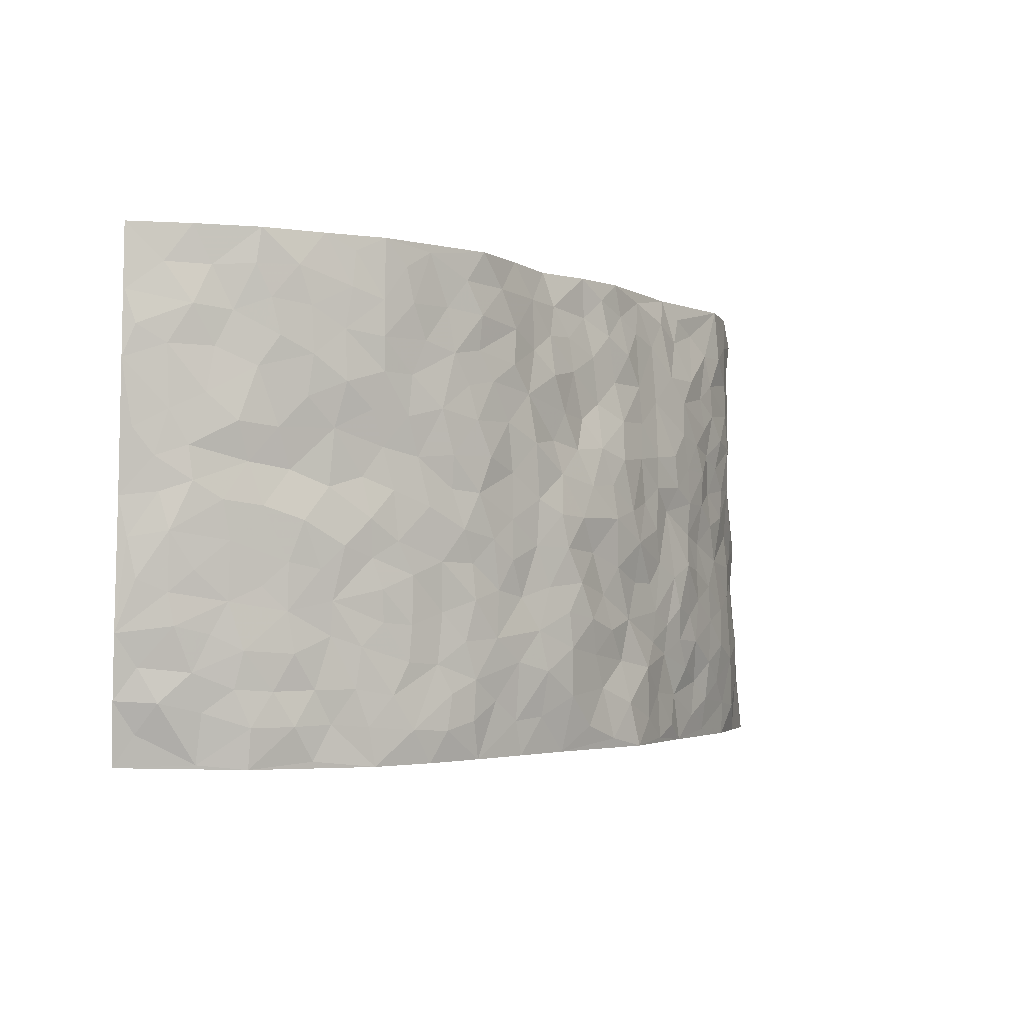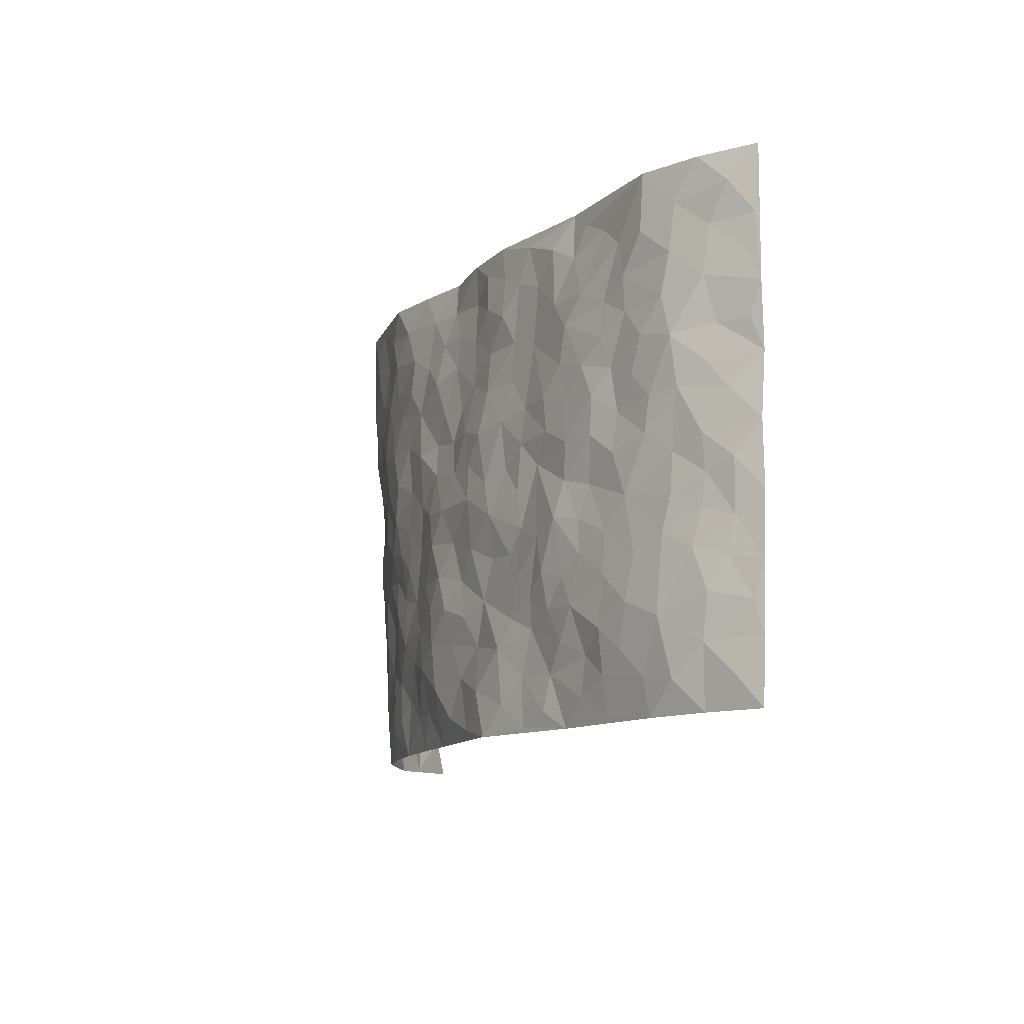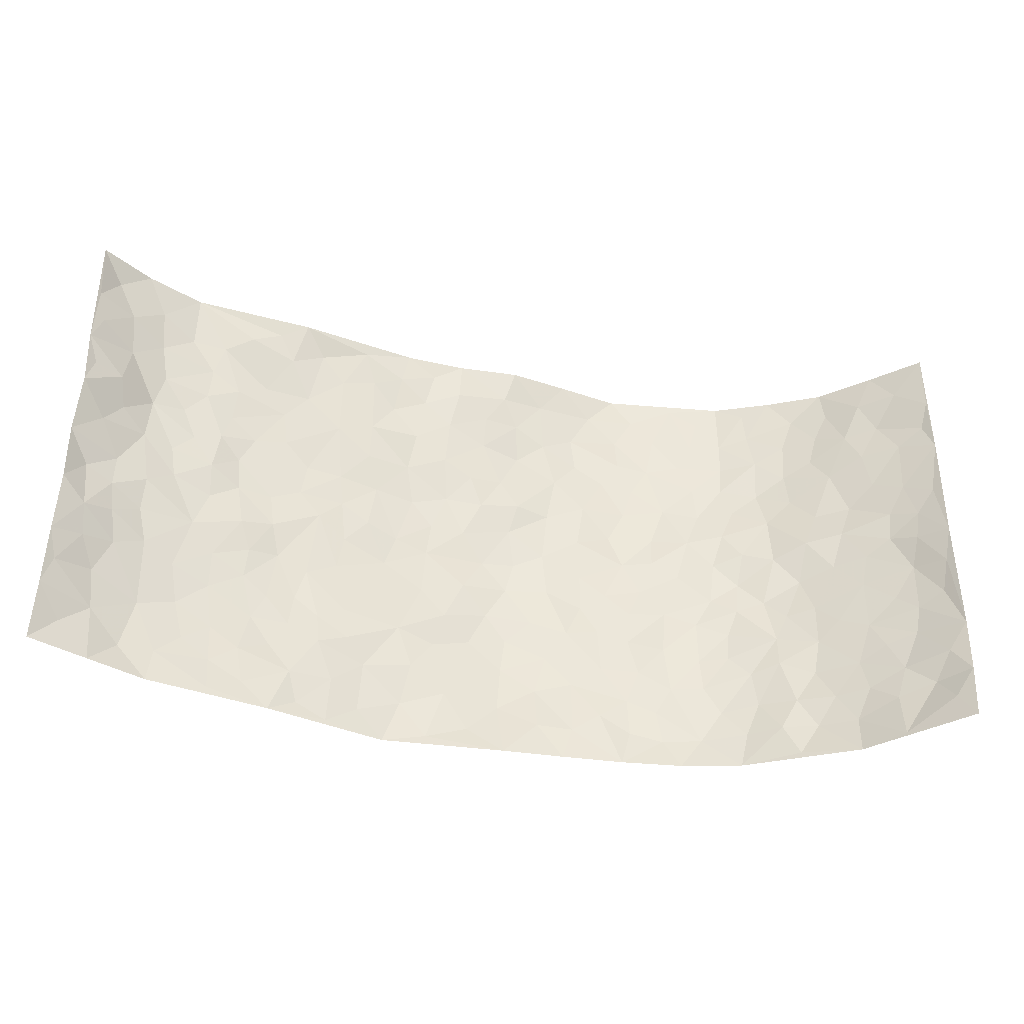
<metadata>
{"format":"obj","ext":"obj","renderer":"f3d","projection":"perspective","resolution":1024,"background":"white","views":[{"elev":-3.3,"azim":131.6,"up":"+Y"},{"elev":-10.9,"azim":-111.9,"up":"+Y"},{"elev":-38.0,"azim":-11.2,"up":"+Y"}]}
</metadata>
<code>
v -0.949 0.01 0.1501
v -0.929 1.006 0.1768
v 0.8835 0.002464 0.2531
v 0.9184 0.9939 0.1884
v -0.7806 0.4 0.06962
v -0.9345 0.5085 0.1682
v -0.8333 0.3654 0.1013
v -0.003795 0.003724 -0.068
v -0.9391 0.2592 0.1641
v -0.8872 0.346 0.138
v -0.7259 0.00832 0.0498
v -0.9431 0.1338 0.159
v -0.703 0.2987 0.03289
v -0.8373 0.01007 0.09854
v -0.8221 0.2962 0.08751
v -0.4862 0.006211 -0.004834
v -0.9242 0.1965 0.1485
v -0.2966 0.1711 -0.06514
v -0.7638 0.3289 0.05899
v -0.8456 0.1287 0.09358
v -0.8998 0.07214 0.1231
v -0.786 0.07111 0.06213
v -0.668 0.1323 0.02099
v -0.717 0.0809 0.04053
v -0.8552 0.2159 0.09849
v -0.8809 0.2782 0.1256
v -0.7617 0.1837 0.04757
v -0.6881 0.2154 0.02102
v -0.8396 0.4959 0.1017
v -0.9332 0.3843 0.1715
v -0.716 1.005 0.05408
v -0.5354 0.2263 -0.01723
v 0.2589 0.1554 -0.07101
v -0.9292 0.7558 0.176
v -0.3659 0.3975 -0.04386
v -0.7665 0.76 0.06256
v -0.7805 0.8387 0.07309
v -0.5737 0.4474 0.005951
v -0.5932 0.6111 0.002246
v -0.4718 1 0.0255
v -0.9092 0.6934 0.1642
v -0.6488 0.5681 0.02975
v -0.3822 0.7568 -0.02363
v -0.5077 0.2841 -0.02152
v -0.459 0.2289 -0.02982
v -0.4939 0.1659 -0.01944
v -0.444 0.6405 -0.03072
v -0.363 0.5639 -0.04365
v 0.1681 0.4718 -0.08602
v -0.3345 0.2248 -0.04946
v -0.2076 0.6143 -0.07289
v -0.3707 0.6328 -0.03759
v -0.3045 0.06152 -0.06155
v -0.6171 0.7166 0.01429
v -0.3942 0.1981 -0.03454
v -0.8424 0.6256 0.111
v -0.03825 0.349 -0.09426
v 0.05781 0.3392 -0.08844
v 0.3015 0.4476 -0.07958
v -0.09246 0.5526 -0.08014
v -0.1631 0.5583 -0.07709
v 0.09711 0.629 -0.08733
v -0.6266 0.3517 0.01208
v -0.7339 0.5808 0.0518
v -0.9069 0.8168 0.1596
v -0.5557 0.1342 0.003645
v -0.368 0.01612 -0.04185
v -0.776 0.4733 0.07498
v -0.6142 0.177 0.00317
v -0.608 0.02369 0.02112
v -0.2495 0.005393 -0.07754
v -0.6112 0.09314 0.01182
v -0.5424 0.05788 0.001395
v -0.4307 0.04131 -0.02687
v -0.4486 0.108 -0.01974
v -0.8539 0.6929 0.1283
v -0.9232 0.8808 0.1711
v -0.7234 0.5156 0.04724
v 0.01509 0.9933 -0.03352
v -0.786 0.6826 0.0689
v -0.5585 0.3197 -0.008448
v -0.5079 0.4657 -0.01601
v 0.009948 0.5716 -0.08271
v -0.04735 0.4839 -0.09223
v 0.004538 0.4198 -0.09418
v -0.1263 0.131 -0.07753
v -0.5621 0.6752 -0.003477
v -0.8786 0.5701 0.1356
v -0.7197 0.698 0.0423
v -0.449 0.3009 -0.03851
v -0.6271 0.2727 0.007087
v -0.4951 0.6931 -0.01765
v -0.172 0.4874 -0.08226
v -0.2629 0.4396 -0.07114
v -0.6357 0.6555 0.0229
v -0.01297 0.1174 -0.09096
v -0.4109 0.5149 -0.02978
v -0.3438 0.2921 -0.04988
v -0.2398 0.5072 -0.0711
v -0.1802 0.3843 -0.07638
v -0.9252 0.6312 0.1813
v -0.6919 0.6293 0.03822
v -0.7937 0.5871 0.07767
v -0.3621 0.1137 -0.0419
v -0.5167 0.5375 -0.017
v -0.6734 0.4112 0.03041
v -0.1296 0.3258 -0.0767
v -0.1514 0.2519 -0.08231
v -0.5125 0.6162 -0.01599
v 0.1151 0.7275 -0.08255
v -0.005354 0.2154 -0.09683
v -0.07465 0.2752 -0.09406
v 0.004057 0.2889 -0.09673
v -0.4287 0.3681 -0.03862
v -0.1983 0.1868 -0.06861
v -0.6451 0.4934 0.01977
v -0.552 0.3862 -0.008208
v -0.4911 0.3968 -0.03108
v -0.3046 0.5278 -0.05202
v -0.2581 0.3538 -0.05954
v -0.3532 0.4712 -0.04706
v -0.227 0.2744 -0.06672
v -0.08935 0.4126 -0.08133
v -0.5874 0.5367 0.002559
v -0.09379 0.2008 -0.08498
v -0.2165 0.09728 -0.07988
v -0.3988 0.262 -0.03979
v -0.8955 0.4459 0.1339
v -0.8416 0.4285 0.1058
v 0.09379 0.4218 -0.08542
v 0.2083 0.2362 -0.08096
v 0.08518 0.5164 -0.08506
v 0.02201 0.4881 -0.09274
v 0.168 0.3906 -0.0872
v 0.768 0.4906 0.08624
v 0.2229 0.4312 -0.08559
v 0.2683 0.311 -0.07868
v 0.1647 0.5651 -0.08282
v 0.1351 0.9953 -0.06145
v -0.289 0.6235 -0.05565
v 0.4354 0.8736 -0.07228
v 0.5022 0.9906 -0.06325
v -0.207 0.7825 -0.04666
v -0.04859 0.8629 -0.05164
v -0.3213 0.3524 -0.05088
v -0.4553 0.57 -0.02948
v -0.07736 0.05428 -0.08138
v -0.162 0.02491 -0.0778
v 0.1187 0.001965 -0.06479
v 0.02313 0.8581 -0.06125
v -0.01109 0.6993 -0.07203
v 0.4204 0.1916 -0.04701
v 0.3407 0.2865 -0.05799
v 0.5872 0.5194 -0.001407
v 0.5238 0.5403 -0.0236
v 0.4526 0.1292 -0.03753
v 0.5181 0.2219 -0.01872
v 0.4154 0.3568 -0.05261
v 0.02845 0.6399 -0.07344
v -0.05474 0.6271 -0.06923
v -0.1399 0.7304 -0.05399
v -0.08054 0.6928 -0.05971
v -0.05247 0.7907 -0.06046
v -0.1322 0.635 -0.07323
v 0.02741 0.7744 -0.07769
v 0.2565 0.9947 -0.08934
v -0.006376 0.9237 -0.0453
v -0.2613 0.8482 -0.04199
v -0.1901 0.8812 -0.04457
v -0.3082 0.7837 -0.03441
v -0.2322 0.9995 -0.02955
v -0.2226 0.6991 -0.05878
v -0.3111 0.7032 -0.04047
v -0.1316 0.8298 -0.04842
v -0.1086 0.9969 -0.03854
v 0.2253 0.7426 -0.08645
v 0.1799 0.6649 -0.08547
v 0.3331 0.5901 -0.08008
v 0.2655 0.5196 -0.08584
v 0.2732 0.6617 -0.08853
v 0.4321 0.7378 -0.06474
v 0.3634 0.6778 -0.07911
v 0.2937 0.7287 -0.08415
v 0.08006 0.9261 -0.06236
v 0.08751 0.821 -0.07341
v 0.1546 0.855 -0.08383
v 0.2603 0.8694 -0.08901
v 0.3305 0.7884 -0.08065
v 0.2373 0.592 -0.091
v -0.8502 0.8747 0.1186
v -0.6689 0.823 0.03429
v -0.8412 0.7818 0.1084
v -0.8279 1.006 0.1078
v -0.8874 0.947 0.1358
v -0.789 0.9287 0.08103
v -0.719 0.8921 0.04585
v -0.5896 0.9335 0.03471
v -0.6482 0.8918 0.03488
v -0.675 0.7521 0.03396
v -0.5509 0.8203 0.002963
v -0.6099 0.7872 0.02104
v -0.498 0.9048 0.0118
v -0.3809 0.8811 -0.01364
v -0.5294 0.9637 0.02561
v -0.456 0.8205 -0.01209
v -0.4306 0.9403 -0.002502
v -0.332 0.9747 -0.01134
v -0.5044 0.766 -0.01148
v -0.3101 0.9034 -0.02494
v -0.2475 0.9316 -0.03063
v 0.164 0.7823 -0.08723
v 0.2632 0.8004 -0.08301
v 0.1983 0.9302 -0.08418
v 0.4023 0.8062 -0.07169
v 0.3474 0.8757 -0.0769
v 0.3934 0.9765 -0.07501
v 0.2997 0.9333 -0.08458
v 0.4537 0.9411 -0.07093
v 0.3843 0.4886 -0.06575
v 0.3297 0.5246 -0.07284
v 0.4862 0.5977 -0.04025
v 0.4381 0.658 -0.06089
v 0.4099 0.5826 -0.05878
v 0.3514 0.1865 -0.05566
v 0.4814 0.3294 -0.03771
v 0.4618 0.5167 -0.04615
v 0.3493 0.3843 -0.06578
v -0.1132 0.9131 -0.0379
v -0.1717 0.9579 -0.03961
v 0.3191 0.1298 -0.06461
v 0.5923 0.009257 0.03337
v 0.2024 0.331 -0.08021
v 0.2735 0.3819 -0.07512
v 0.5747 0.2418 0.005554
v 0.7275 0.9904 0.03239
v 0.9077 0.2476 0.2196
v 0.5015 0.8041 -0.05934
v 0.7044 0.4808 0.04871
v 0.4962 0.739 -0.05525
v 0.9096 0.4966 0.2097
v 0.6557 0.2875 0.03474
v 0.5109 0.4621 -0.03549
v 0.7503 0.3049 0.09065
v 0.5602 0.4095 -0.01678
v 0.4812 -0.003941 -0.01818
v 0.08915 0.2514 -0.08873
v 0.4983 0.07096 -0.01832
v 0.1349 0.3172 -0.08022
v 0.4162 0.2622 -0.05059
v 0.8311 0.2603 0.1451
v 0.6369 0.4555 0.01104
v 0.5632 0.077 0.01584
v 0.4508 0.4207 -0.04716
v 0.6017 0.3655 0.004554
v 0.2864 0.2303 -0.06974
v 0.4762 0.2664 -0.03413
v 0.2621 0.07599 -0.06891
v 0.362 -0.00194 -0.04703
v 0.241 0.0001457 -0.0595
v 0.1991 0.1135 -0.06913
v 0.06658 0.1691 -0.09193
v 0.1434 0.1885 -0.08193
v 0.5984 0.1418 0.02293
v 0.753 0.4164 0.08352
v 0.7239 0.2151 0.07724
v 0.6337 0.07464 0.0379
v 0.6584 0.378 0.02984
v 0.6988 0.3329 0.05858
v 0.8419 0.3215 0.1507
v 0.7257 0.5614 0.06592
v 0.6713 0.1399 0.05565
v 0.733 0.1446 0.09265
v 0.8061 0.362 0.1203
v 0.8862 0.3458 0.1866
v 0.8469 0.433 0.1418
v 0.5758 0.3068 5.909e-05
v 0.7753 0.102 0.1331
v 0.3298 0.05941 -0.06179
v 0.4083 0.06296 -0.04817
v 0.0686 0.07789 -0.07574
v 0.1403 0.07152 -0.06973
v 0.9203 0.7455 0.1906
v 0.7053 0.07368 0.07776
v 0.6421 0.2092 0.03038
v 0.8976 0.4211 0.1988
v 0.8588 0.504 0.158
v 0.7746 0.2449 0.1111
v 0.5261 0.1425 -0.01132
v 0.7017 -0.002965 0.08836
v 0.5021 0.3886 -0.02959
v 0.8615 0.06301 0.2175
v 0.8985 0.1246 0.2342
v 0.7978 0.1754 0.1346
v 0.843 0.1203 0.1749
v 0.7733 0.006627 0.1514
v 0.871 0.1853 0.1999
v 0.6528 0.5491 0.03434
v 0.6815 0.626 0.03378
v 0.5849 0.6283 -0.0126
v 0.7992 0.6853 0.09927
v 0.6338 0.7627 -0.008491
v 0.9004 0.6204 0.1839
v 0.7513 0.6348 0.06544
v 0.8216 0.589 0.12
v 0.7213 0.7365 0.04677
v 0.8146 0.5242 0.1156
v 0.8686 0.5689 0.1599
v 0.8519 0.6541 0.1401
v 0.6385 0.6842 0.002197
v 0.5712 0.7153 -0.03207
v 0.5144 0.6672 -0.04124
v 0.8249 0.8462 0.1075
v 0.7071 0.863 0.02649
v 0.7862 0.7705 0.09167
v 0.8582 0.7729 0.1383
v 0.7611 0.8372 0.07022
v 0.9172 0.8697 0.1874
v 0.6902 0.7942 0.02036
v 0.9041 0.8068 0.1716
v 0.7339 0.9235 0.03918
v 0.8244 0.9927 0.1092
v 0.6157 0.9895 -0.01811
v 0.7942 0.9193 0.09192
v 0.8637 0.9224 0.1438
v 0.6636 0.926 -0.001178
v 0.565 0.8931 -0.03935
v 0.5029 0.8735 -0.06058
v 0.5587 0.9613 -0.04093
v 0.5763 0.8136 -0.03176
v 0.6392 0.8524 -0.008617
f 29 6 128
f 12 21 20
f 26 10 9
f 55 45 46
f 27 19 15
f 26 9 17
f 101 6 88
f 12 1 21
f 7 15 19
f 125 86 96
f 84 123 85
f 129 29 128
f 25 27 15
f 12 20 17
f 73 75 66
f 22 14 11
f 26 17 25
f 9 12 17
f 25 15 26
f 5 129 7
f 52 146 48
f 55 18 50
f 7 19 5
f 20 27 25
f 124 82 105
f 41 76 34
f 20 14 22
f 14 20 21
f 14 21 1
f 24 22 11
f 24 27 22
f 72 66 69
f 69 32 91
f 70 24 11
f 24 23 27
f 17 20 25
f 27 20 22
f 10 15 7
f 10 26 15
f 23 28 27
f 27 13 19
f 28 23 69
f 13 27 28
f 119 121 94
f 10 7 129
f 6 30 128
f 9 10 30
f 36 192 80
f 80 102 89
f 118 81 44
f 64 103 78
f 115 126 86
f 45 32 46
f 91 63 13
f 129 68 29
f 95 87 54
f 95 54 199
f 202 40 204
f 82 97 105
f 29 88 6
f 18 55 104
f 148 126 71
f 38 82 124
f 50 18 122
f 117 82 38
f 5 19 106
f 82 117 118
f 80 64 102
f 127 45 55
f 194 77 190
f 98 35 114
f 39 124 105
f 127 50 98
f 106 19 13
f 66 75 46
f 39 95 42
f 63 117 38
f 95 89 102
f 101 56 76
f 51 140 99
f 18 53 126
f 62 83 132
f 45 127 90
f 112 113 57
f 103 29 68
f 130 85 58
f 109 39 105
f 35 94 121
f 113 246 58
f 151 165 163
f 120 100 94
f 114 127 98
f 192 190 65
f 95 39 87
f 36 191 37
f 67 104 74
f 56 101 88
f 13 63 106
f 192 34 76
f 268 241 243
f 108 115 125
f 93 84 60
f 133 84 85
f 156 288 157
f 101 76 41
f 80 103 64
f 105 97 146
f 99 61 51
f 92 109 47
f 125 96 111
f 158 227 153
f 75 104 55
f 69 66 32
f 81 91 32
f 106 78 68
f 42 64 78
f 77 34 65
f 24 70 72
f 75 73 16
f 16 71 67
f 2 34 77
f 13 28 91
f 103 56 88
f 56 80 76
f 72 69 23
f 11 16 70
f 16 73 70
f 16 67 74
f 115 18 126
f 24 72 23
f 73 72 70
f 16 74 75
f 72 73 66
f 32 45 44
f 84 83 60
f 66 46 32
f 78 106 116
f 117 63 81
f 67 53 104
f 103 68 78
f 69 91 28
f 36 80 89
f 106 38 116
f 106 68 5
f 81 118 117
f 62 132 138
f 32 44 81
f 53 67 71
f 57 58 85
f 123 100 107
f 93 60 61
f 33 230 224
f 8 96 147
f 132 133 130
f 140 48 119
f 93 100 123
f 122 98 50
f 164 60 160
f 53 71 126
f 125 112 108
f 193 194 195
f 75 55 46
f 63 91 81
f 56 103 80
f 196 198 31
f 18 104 53
f 121 48 97
f 38 106 63
f 118 97 82
f 97 35 121
f 51 172 140
f 130 134 49
f 87 39 109
f 288 252 263
f 97 114 35
f 47 43 92
f 57 113 58
f 248 130 58
f 34 101 41
f 114 90 127
f 116 124 42
f 145 94 35
f 118 114 97
f 167 79 175
f 98 145 35
f 85 123 57
f 43 47 52
f 199 36 89
f 42 78 116
f 159 83 62
f 88 29 103
f 74 104 75
f 118 44 90
f 173 140 172
f 42 95 102
f 190 192 37
f 65 190 77
f 89 95 199
f 125 111 112
f 92 87 109
f 18 115 122
f 177 180 176
f 112 57 107
f 109 105 146
f 93 94 100
f 285 286 275
f 96 86 147
f 137 232 131
f 57 123 107
f 87 92 208
f 49 134 136
f 132 130 49
f 161 164 162
f 50 127 55
f 122 108 107
f 122 107 100
f 48 140 52
f 118 90 114
f 99 119 94
f 123 84 93
f 36 37 192
f 48 121 119
f 120 122 100
f 39 42 124
f 38 124 116
f 248 58 246
f 44 45 90
f 98 122 120
f 146 52 47
f 94 93 99
f 168 209 170
f 212 183 188
f 202 197 200
f 42 102 64
f 107 108 112
f 99 93 61
f 8 280 96
f 112 111 113
f 125 115 86
f 115 108 122
f 128 30 10
f 5 68 129
f 10 129 128
f 132 49 138
f 83 84 133
f 130 133 85
f 83 133 132
f 248 134 130
f 156 152 224
f 151 110 165
f 212 186 211
f 153 224 249
f 254 251 244
f 246 261 262
f 225 158 249
f 49 136 179
f 185 184 150
f 214 188 181
f 181 188 182
f 161 163 174
f 143 170 172
f 110 211 185
f 184 79 167
f 174 228 169
f 62 110 159
f 163 150 144
f 210 169 229
f 170 143 168
f 176 211 110
f 98 120 145
f 94 145 120
f 48 146 97
f 109 146 47
f 148 86 126
f 147 86 148
f 71 8 148
f 8 147 148
f 244 276 254
f 232 136 134
f 174 143 161
f 60 83 160
f 163 162 151
f 159 160 83
f 261 281 262
f 259 281 149
f 219 220 59
f 246 113 111
f 33 255 131
f 157 256 152
f 137 255 153
f 230 278 279
f 262 260 33
f 154 155 242
f 131 255 137
f 248 131 232
f 281 280 149
f 259 258 278
f 220 179 59
f 159 151 160
f 162 160 151
f 164 61 60
f 228 174 144
f 144 174 163
f 159 110 151
f 161 172 164
f 186 184 185
f 161 162 163
f 61 164 51
f 160 162 164
f 187 217 213
f 150 163 165
f 205 202 200
f 79 184 139
f 170 43 173
f 174 169 143
f 161 143 172
f 167 144 150
f 176 180 183
f 172 170 173
f 223 226 221
f 185 150 165
f 99 140 119
f 207 206 203
f 172 51 164
f 43 52 173
f 173 52 140
f 167 175 228
f 228 229 169
f 210 168 169
f 177 110 62
f 189 138 179
f 62 138 177
f 136 232 233
f 181 182 222
f 150 184 167
f 178 180 189
f 49 179 138
f 177 138 189
f 180 178 182
f 178 179 220
f 307 308 304
f 222 223 221
f 215 187 188
f 176 183 212
f 187 213 186
f 214 215 188
f 185 211 186
f 237 181 239
f 182 188 183
f 110 185 165
f 216 215 141
f 211 176 212
f 182 183 180
f 176 110 177
f 213 184 186
f 178 189 179
f 177 189 180
f 195 190 37
f 197 198 200
f 195 194 190
f 34 192 65
f 80 192 76
f 37 196 195
f 194 2 77
f 193 2 194
f 196 37 191
f 31 193 195
f 198 196 191
f 31 195 196
f 199 201 191
f 197 204 31
f 198 191 201
f 31 198 197
f 201 199 54
f 36 199 191
f 54 208 201
f 208 43 205
f 208 54 87
f 198 201 200
f 206 205 203
f 43 170 203
f 210 207 209
f 40 202 206
f 31 204 40
f 197 202 204
f 208 205 200
f 43 203 205
f 205 206 202
f 203 209 207
f 171 40 207
f 40 206 207
f 208 200 201
f 43 208 92
f 170 209 203
f 168 143 169
f 207 210 171
f 168 210 209
f 188 187 212
f 212 187 186
f 166 139 213
f 184 213 139
f 237 214 181
f 215 214 141
f 216 141 218
f 213 217 166
f 142 166 216
f 217 216 166
f 187 215 217
f 216 217 215
f 237 141 214
f 142 216 218
f 223 222 182
f 179 136 59
f 223 220 219
f 267 238 251
f 237 327 141
f 223 182 178
f 158 290 253
f 220 223 178
f 59 233 227
f 233 59 136
f 248 246 131
f 153 249 158
f 251 254 267
f 223 219 226
f 111 261 246
f 297 251 238
f 276 256 157
f 167 228 144
f 229 228 175
f 175 171 229
f 229 171 210
f 260 257 33
f 265 271 272
f 266 289 283
f 269 243 250
f 249 224 152
f 266 283 271
f 227 233 137
f 253 227 158
f 325 313 320
f 135 264 275
f 310 329 239
f 270 298 297
f 249 256 225
f 275 273 269
f 311 222 221
f 155 154 299
f 234 276 157
f 310 311 299
f 222 239 181
f 221 226 155
f 266 263 252
f 242 290 244
f 264 273 275
f 273 264 243
f 242 244 154
f 276 290 225
f 288 234 157
f 240 282 302
f 275 286 306
f 225 290 158
f 234 263 284
f 241 254 276
f 233 232 137
f 137 153 227
f 264 135 238
f 244 251 154
f 260 259 257
f 227 253 219
f 33 224 255
f 154 297 299
f 240 302 307
f 297 154 251
f 264 268 243
f 253 226 219
f 271 284 263
f 277 294 293
f 290 242 253
f 241 234 284
f 59 227 219
f 242 155 226
f 252 245 231
f 157 152 156
f 257 230 33
f 152 256 249
f 278 230 257
f 262 33 131
f 224 153 255
f 259 278 257
f 134 248 232
f 230 279 224
f 96 261 111
f 261 96 280
f 280 281 261
f 246 262 131
f 252 247 245
f 268 267 241
f 283 277 272
f 288 247 252
f 275 274 285
f 295 291 294
f 267 268 264
f 263 234 288
f 309 310 299
f 290 276 244
f 283 272 271
f 267 254 241
f 265 243 241
f 236 240 285
f 297 238 270
f 303 305 298
f 241 276 234
f 221 155 299
f 272 277 293
f 250 243 287
f 286 285 240
f 284 271 265
f 271 263 266
f 295 3 291
f 225 256 276
f 241 284 265
f 289 266 231
f 3 292 291
f 321 235 323
f 293 294 296
f 279 278 258
f 245 279 258
f 279 156 224
f 260 281 259
f 280 8 149
f 262 281 260
f 231 266 252
f 267 264 238
f 306 304 270
f 283 289 295
f 243 269 273
f 236 269 250
f 294 292 296
f 274 236 285
f 269 274 275
f 250 287 293
f 245 289 231
f 236 274 269
f 156 279 247
f 242 226 253
f 247 279 245
f 243 265 287
f 288 156 247
f 265 272 293
f 296 292 236
f 293 287 265
f 295 294 277
f 277 283 295
f 236 250 296
f 289 3 295
f 292 294 291
f 293 296 250
f 300 304 308
f 325 320 235
f 329 330 326
f 270 304 303
f 270 303 298
f 309 305 301
f 135 306 270
f 299 297 298
f 298 309 299
f 238 135 270
f 300 314 305
f 303 300 305
f 304 306 307
f 300 303 304
f 282 319 315
f 322 325 235
f 275 306 135
f 307 306 286
f 240 307 286
f 308 307 302
f 302 282 308
f 308 282 315
f 305 309 298
f 310 309 301
f 310 301 329
f 310 239 311
f 222 311 239
f 299 311 221
f 319 312 315
f 312 323 316
f 301 305 318
f 305 314 316
f 300 308 315
f 316 314 312
f 312 314 315
f 315 314 300
f 323 312 324
f 316 313 318
f 282 4 317
f 330 313 325
f 4 321 324
f 235 320 323
f 282 317 319
f 312 319 317
f 326 325 322
f 316 320 313
f 316 318 305
f 142 218 327
f 327 218 141
f 316 323 320
f 324 312 317
f 4 324 317
f 321 323 324
f 318 313 330
f 328 326 322
f 326 327 329
f 329 327 237
f 326 328 327
f 322 142 328
f 327 328 142
f 329 237 239
f 301 318 330
f 326 330 325
f 330 329 301

</code>
